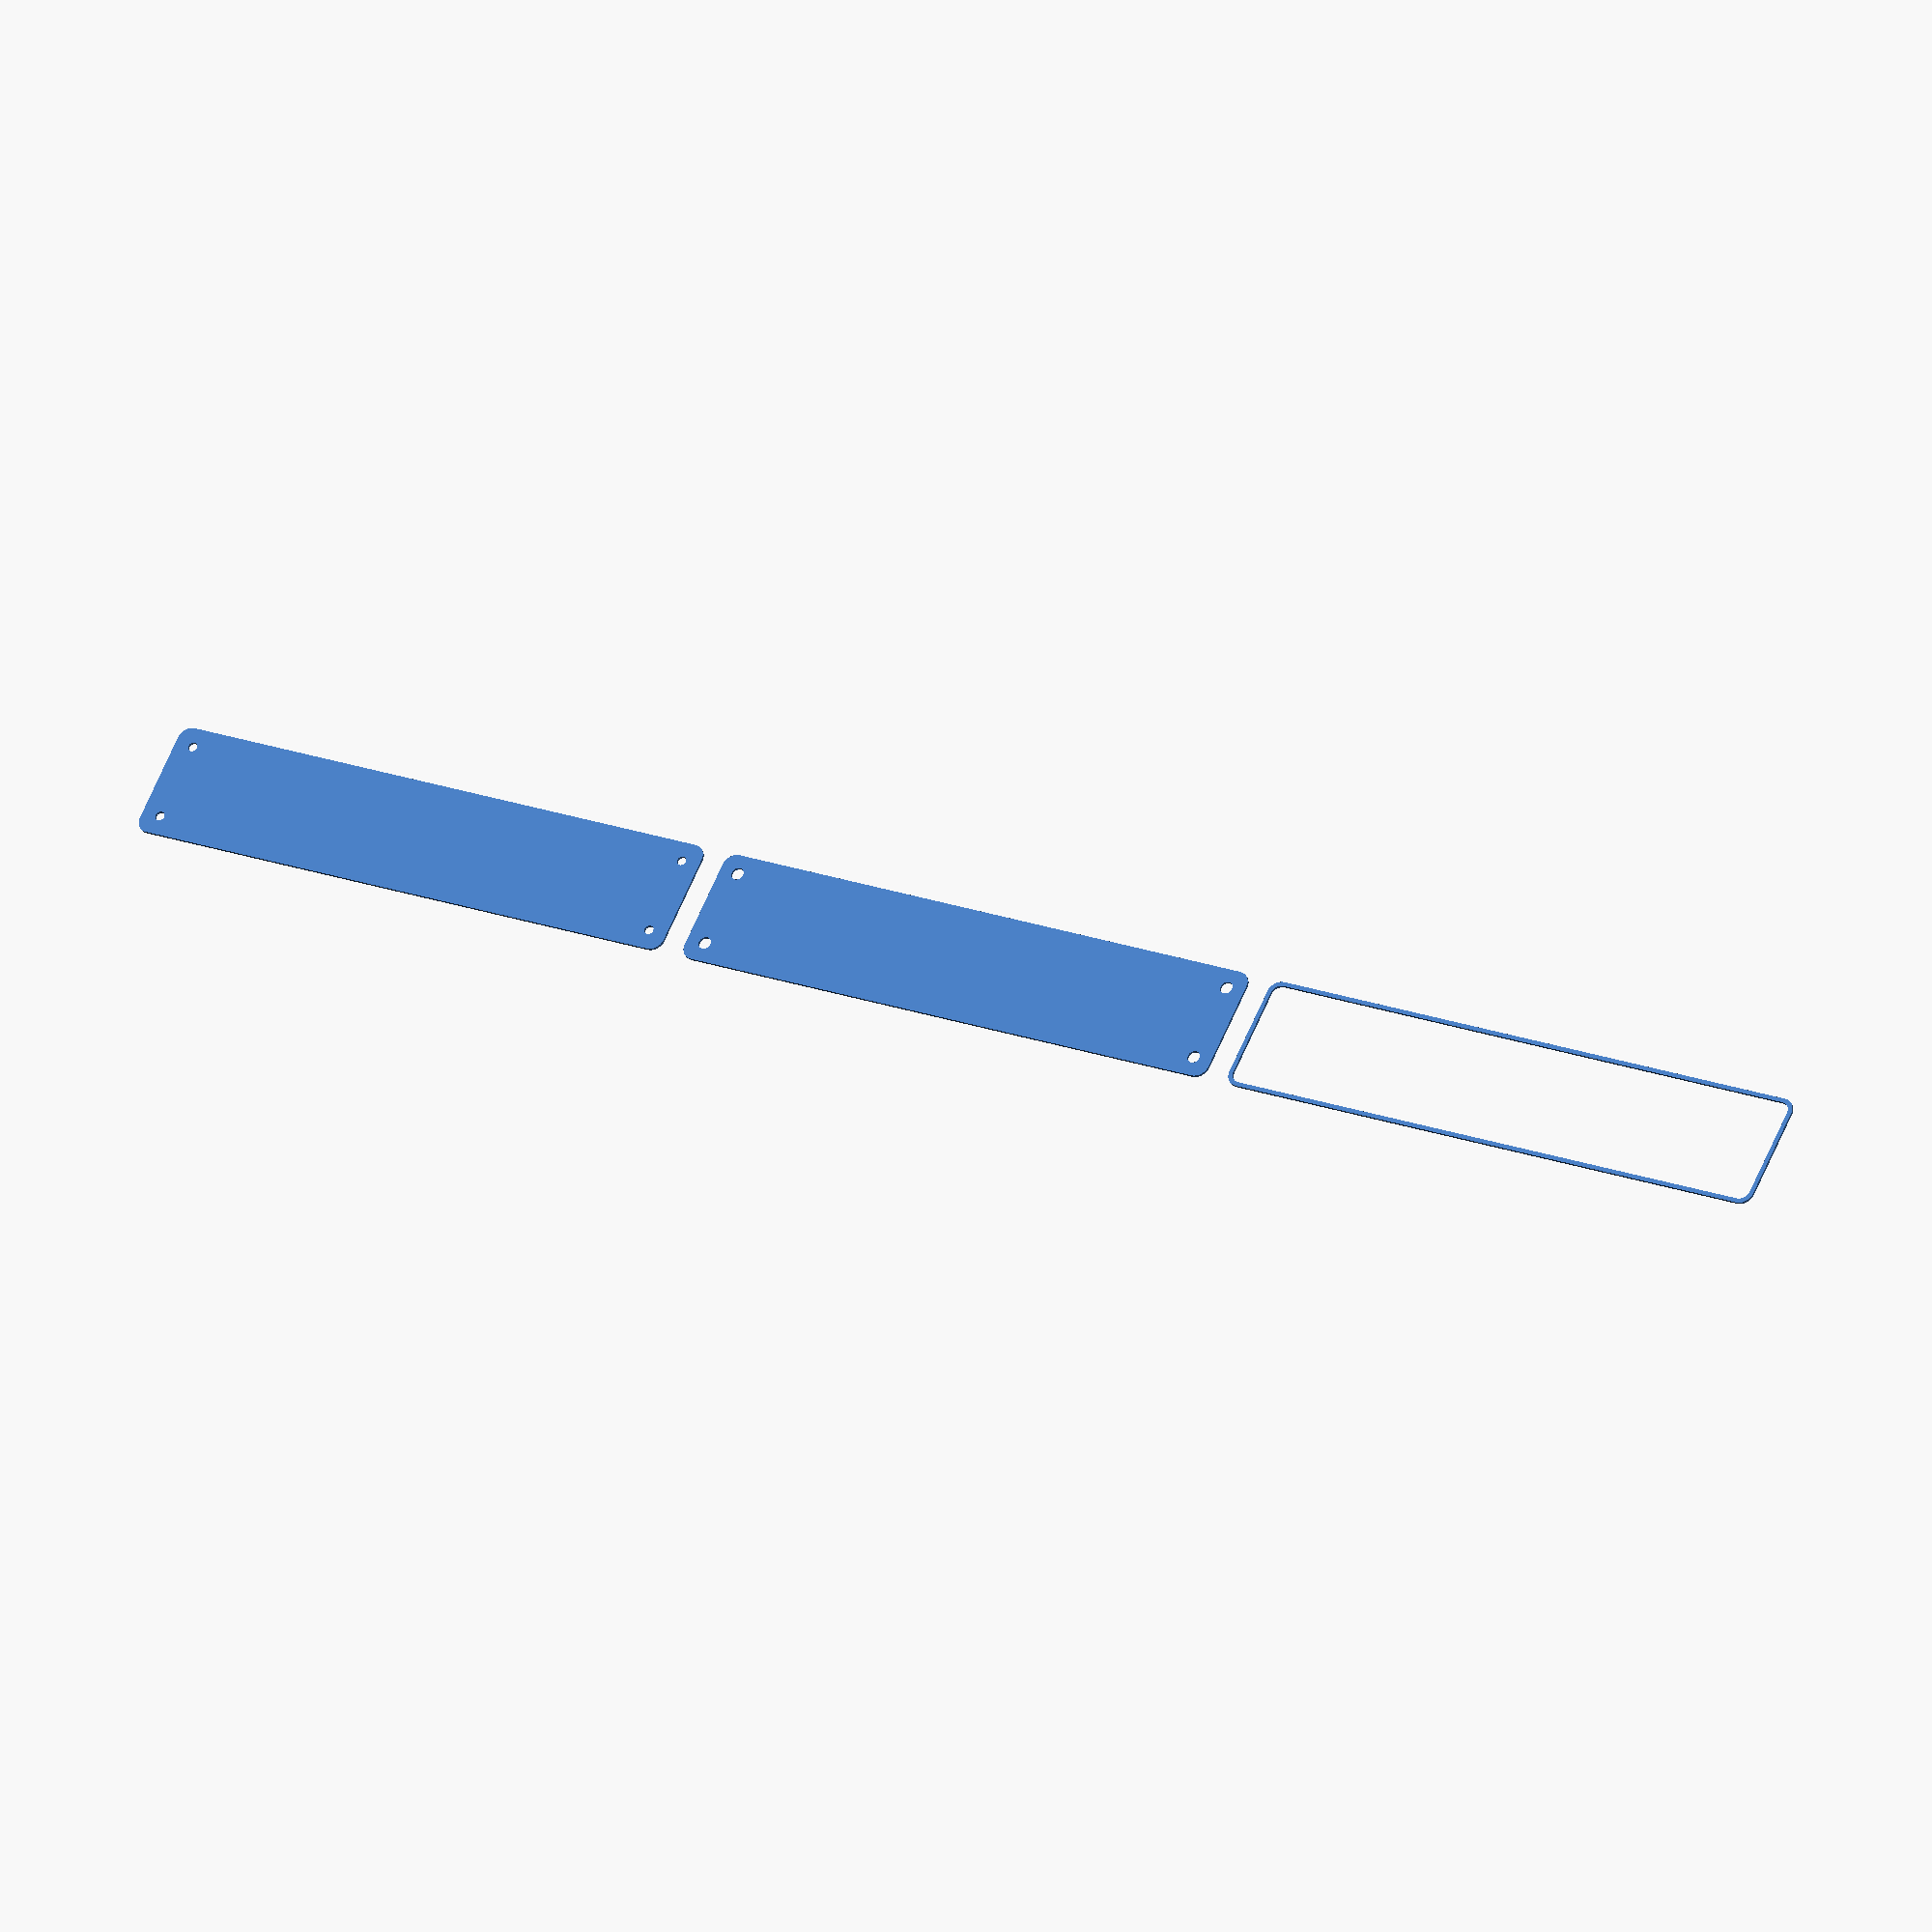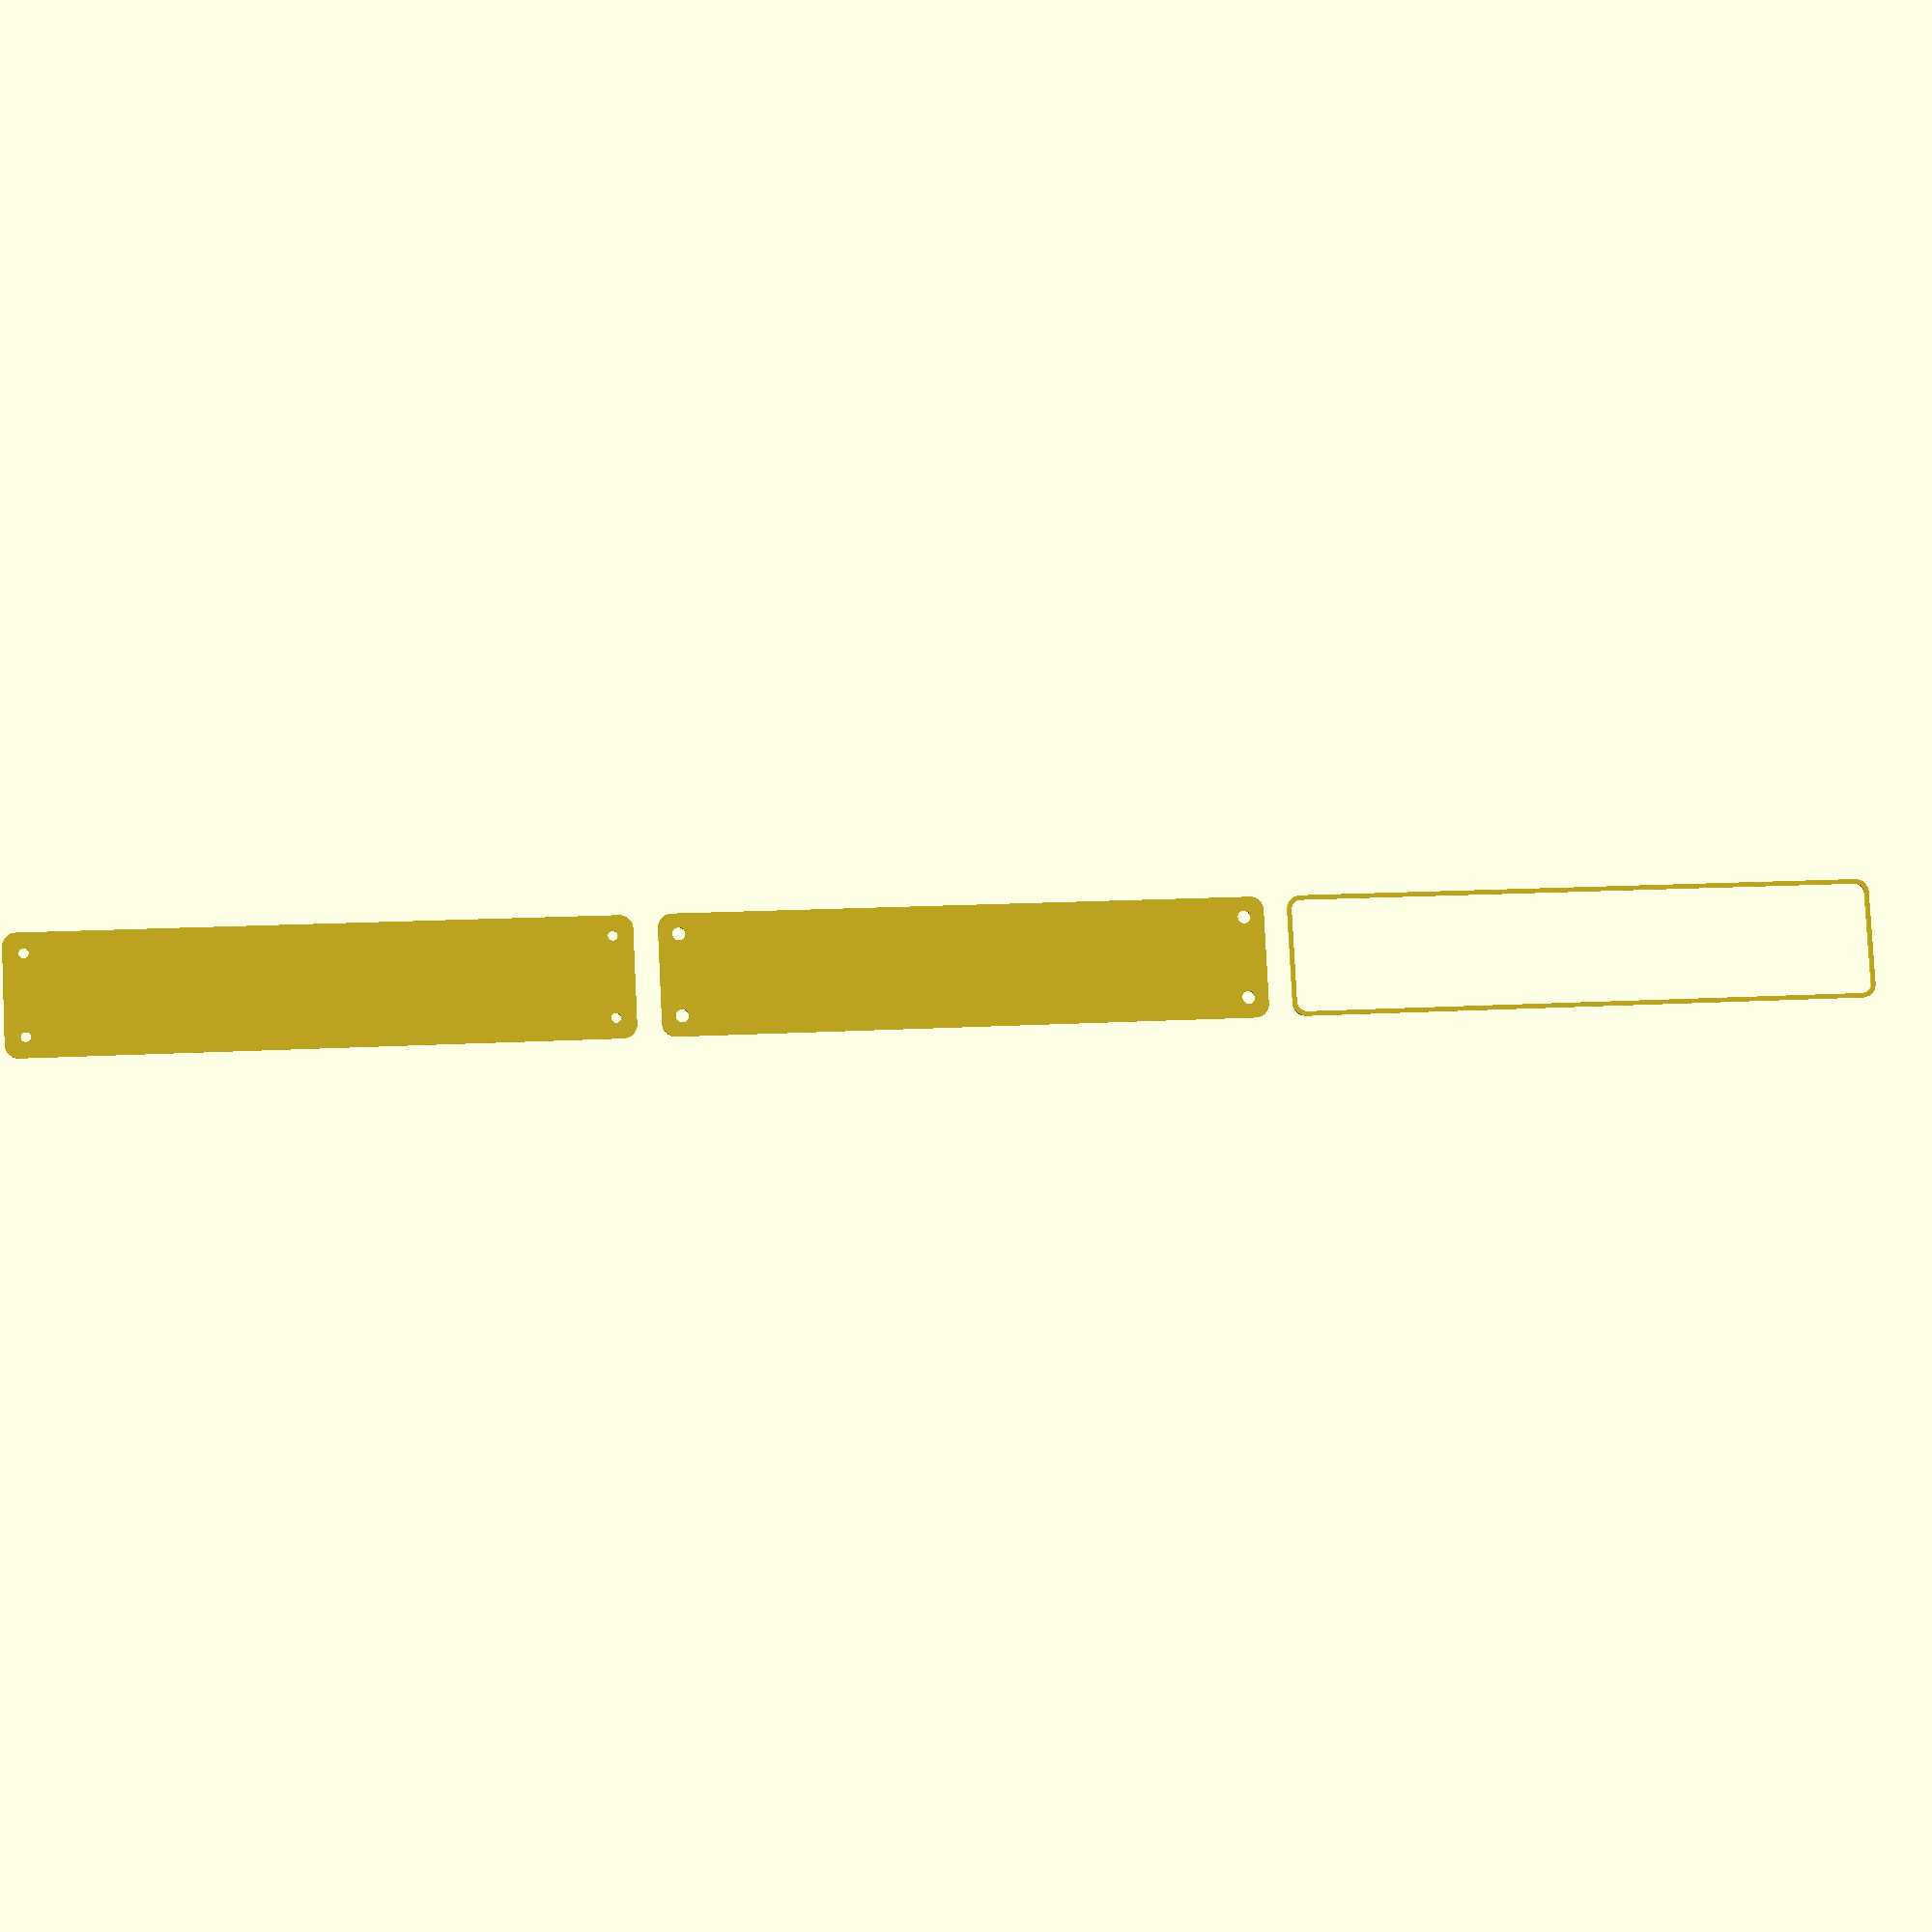
<openscad>
$fn = 50;


union() {
	translate(v = [0, 0, 0]) {
		projection() {
			intersection() {
				translate(v = [-500, -500, -6.0000000000]) {
					cube(size = [1000, 1000, 0.1000000000]);
				}
				difference() {
					union() {
						hull() {
							translate(v = [-17.5000000000, 107.5000000000, 0]) {
								cylinder(h = 15, r = 5);
							}
							translate(v = [17.5000000000, 107.5000000000, 0]) {
								cylinder(h = 15, r = 5);
							}
							translate(v = [-17.5000000000, -107.5000000000, 0]) {
								cylinder(h = 15, r = 5);
							}
							translate(v = [17.5000000000, -107.5000000000, 0]) {
								cylinder(h = 15, r = 5);
							}
						}
					}
					union() {
						translate(v = [-15.0000000000, -105.0000000000, 2]) {
							rotate(a = [0, 0, 0]) {
								difference() {
									union() {
										translate(v = [0, 0, -1.7000000000]) {
											cylinder(h = 1.7000000000, r1 = 1.5000000000, r2 = 2.4000000000);
										}
										cylinder(h = 50, r = 2.4000000000);
										translate(v = [0, 0, -6.0000000000]) {
											cylinder(h = 6, r = 1.5000000000);
										}
										translate(v = [0, 0, -6.0000000000]) {
											cylinder(h = 6, r = 1.8000000000);
										}
										translate(v = [0, 0, -6.0000000000]) {
											cylinder(h = 6, r = 1.5000000000);
										}
									}
									union();
								}
							}
						}
						translate(v = [15.0000000000, -105.0000000000, 2]) {
							rotate(a = [0, 0, 0]) {
								difference() {
									union() {
										translate(v = [0, 0, -1.7000000000]) {
											cylinder(h = 1.7000000000, r1 = 1.5000000000, r2 = 2.4000000000);
										}
										cylinder(h = 50, r = 2.4000000000);
										translate(v = [0, 0, -6.0000000000]) {
											cylinder(h = 6, r = 1.5000000000);
										}
										translate(v = [0, 0, -6.0000000000]) {
											cylinder(h = 6, r = 1.8000000000);
										}
										translate(v = [0, 0, -6.0000000000]) {
											cylinder(h = 6, r = 1.5000000000);
										}
									}
									union();
								}
							}
						}
						translate(v = [-15.0000000000, 105.0000000000, 2]) {
							rotate(a = [0, 0, 0]) {
								difference() {
									union() {
										translate(v = [0, 0, -1.7000000000]) {
											cylinder(h = 1.7000000000, r1 = 1.5000000000, r2 = 2.4000000000);
										}
										cylinder(h = 50, r = 2.4000000000);
										translate(v = [0, 0, -6.0000000000]) {
											cylinder(h = 6, r = 1.5000000000);
										}
										translate(v = [0, 0, -6.0000000000]) {
											cylinder(h = 6, r = 1.8000000000);
										}
										translate(v = [0, 0, -6.0000000000]) {
											cylinder(h = 6, r = 1.5000000000);
										}
									}
									union();
								}
							}
						}
						translate(v = [15.0000000000, 105.0000000000, 2]) {
							rotate(a = [0, 0, 0]) {
								difference() {
									union() {
										translate(v = [0, 0, -1.7000000000]) {
											cylinder(h = 1.7000000000, r1 = 1.5000000000, r2 = 2.4000000000);
										}
										cylinder(h = 50, r = 2.4000000000);
										translate(v = [0, 0, -6.0000000000]) {
											cylinder(h = 6, r = 1.5000000000);
										}
										translate(v = [0, 0, -6.0000000000]) {
											cylinder(h = 6, r = 1.8000000000);
										}
										translate(v = [0, 0, -6.0000000000]) {
											cylinder(h = 6, r = 1.5000000000);
										}
									}
									union();
								}
							}
						}
						translate(v = [0, 0, 3]) {
							hull() {
								union() {
									translate(v = [-17.0000000000, 107.0000000000, 4]) {
										cylinder(h = 27, r = 4);
									}
									translate(v = [-17.0000000000, 107.0000000000, 4]) {
										sphere(r = 4);
									}
									translate(v = [-17.0000000000, 107.0000000000, 31]) {
										sphere(r = 4);
									}
								}
								union() {
									translate(v = [17.0000000000, 107.0000000000, 4]) {
										cylinder(h = 27, r = 4);
									}
									translate(v = [17.0000000000, 107.0000000000, 4]) {
										sphere(r = 4);
									}
									translate(v = [17.0000000000, 107.0000000000, 31]) {
										sphere(r = 4);
									}
								}
								union() {
									translate(v = [-17.0000000000, -107.0000000000, 4]) {
										cylinder(h = 27, r = 4);
									}
									translate(v = [-17.0000000000, -107.0000000000, 4]) {
										sphere(r = 4);
									}
									translate(v = [-17.0000000000, -107.0000000000, 31]) {
										sphere(r = 4);
									}
								}
								union() {
									translate(v = [17.0000000000, -107.0000000000, 4]) {
										cylinder(h = 27, r = 4);
									}
									translate(v = [17.0000000000, -107.0000000000, 4]) {
										sphere(r = 4);
									}
									translate(v = [17.0000000000, -107.0000000000, 31]) {
										sphere(r = 4);
									}
								}
							}
						}
					}
				}
			}
		}
	}
	translate(v = [0, 234, 0]) {
		projection() {
			intersection() {
				translate(v = [-500, -500, -3.0000000000]) {
					cube(size = [1000, 1000, 0.1000000000]);
				}
				difference() {
					union() {
						hull() {
							translate(v = [-17.5000000000, 107.5000000000, 0]) {
								cylinder(h = 15, r = 5);
							}
							translate(v = [17.5000000000, 107.5000000000, 0]) {
								cylinder(h = 15, r = 5);
							}
							translate(v = [-17.5000000000, -107.5000000000, 0]) {
								cylinder(h = 15, r = 5);
							}
							translate(v = [17.5000000000, -107.5000000000, 0]) {
								cylinder(h = 15, r = 5);
							}
						}
					}
					union() {
						translate(v = [-15.0000000000, -105.0000000000, 2]) {
							rotate(a = [0, 0, 0]) {
								difference() {
									union() {
										translate(v = [0, 0, -1.7000000000]) {
											cylinder(h = 1.7000000000, r1 = 1.5000000000, r2 = 2.4000000000);
										}
										cylinder(h = 50, r = 2.4000000000);
										translate(v = [0, 0, -6.0000000000]) {
											cylinder(h = 6, r = 1.5000000000);
										}
										translate(v = [0, 0, -6.0000000000]) {
											cylinder(h = 6, r = 1.8000000000);
										}
										translate(v = [0, 0, -6.0000000000]) {
											cylinder(h = 6, r = 1.5000000000);
										}
									}
									union();
								}
							}
						}
						translate(v = [15.0000000000, -105.0000000000, 2]) {
							rotate(a = [0, 0, 0]) {
								difference() {
									union() {
										translate(v = [0, 0, -1.7000000000]) {
											cylinder(h = 1.7000000000, r1 = 1.5000000000, r2 = 2.4000000000);
										}
										cylinder(h = 50, r = 2.4000000000);
										translate(v = [0, 0, -6.0000000000]) {
											cylinder(h = 6, r = 1.5000000000);
										}
										translate(v = [0, 0, -6.0000000000]) {
											cylinder(h = 6, r = 1.8000000000);
										}
										translate(v = [0, 0, -6.0000000000]) {
											cylinder(h = 6, r = 1.5000000000);
										}
									}
									union();
								}
							}
						}
						translate(v = [-15.0000000000, 105.0000000000, 2]) {
							rotate(a = [0, 0, 0]) {
								difference() {
									union() {
										translate(v = [0, 0, -1.7000000000]) {
											cylinder(h = 1.7000000000, r1 = 1.5000000000, r2 = 2.4000000000);
										}
										cylinder(h = 50, r = 2.4000000000);
										translate(v = [0, 0, -6.0000000000]) {
											cylinder(h = 6, r = 1.5000000000);
										}
										translate(v = [0, 0, -6.0000000000]) {
											cylinder(h = 6, r = 1.8000000000);
										}
										translate(v = [0, 0, -6.0000000000]) {
											cylinder(h = 6, r = 1.5000000000);
										}
									}
									union();
								}
							}
						}
						translate(v = [15.0000000000, 105.0000000000, 2]) {
							rotate(a = [0, 0, 0]) {
								difference() {
									union() {
										translate(v = [0, 0, -1.7000000000]) {
											cylinder(h = 1.7000000000, r1 = 1.5000000000, r2 = 2.4000000000);
										}
										cylinder(h = 50, r = 2.4000000000);
										translate(v = [0, 0, -6.0000000000]) {
											cylinder(h = 6, r = 1.5000000000);
										}
										translate(v = [0, 0, -6.0000000000]) {
											cylinder(h = 6, r = 1.8000000000);
										}
										translate(v = [0, 0, -6.0000000000]) {
											cylinder(h = 6, r = 1.5000000000);
										}
									}
									union();
								}
							}
						}
						translate(v = [0, 0, 3]) {
							hull() {
								union() {
									translate(v = [-17.0000000000, 107.0000000000, 4]) {
										cylinder(h = 27, r = 4);
									}
									translate(v = [-17.0000000000, 107.0000000000, 4]) {
										sphere(r = 4);
									}
									translate(v = [-17.0000000000, 107.0000000000, 31]) {
										sphere(r = 4);
									}
								}
								union() {
									translate(v = [17.0000000000, 107.0000000000, 4]) {
										cylinder(h = 27, r = 4);
									}
									translate(v = [17.0000000000, 107.0000000000, 4]) {
										sphere(r = 4);
									}
									translate(v = [17.0000000000, 107.0000000000, 31]) {
										sphere(r = 4);
									}
								}
								union() {
									translate(v = [-17.0000000000, -107.0000000000, 4]) {
										cylinder(h = 27, r = 4);
									}
									translate(v = [-17.0000000000, -107.0000000000, 4]) {
										sphere(r = 4);
									}
									translate(v = [-17.0000000000, -107.0000000000, 31]) {
										sphere(r = 4);
									}
								}
								union() {
									translate(v = [17.0000000000, -107.0000000000, 4]) {
										cylinder(h = 27, r = 4);
									}
									translate(v = [17.0000000000, -107.0000000000, 4]) {
										sphere(r = 4);
									}
									translate(v = [17.0000000000, -107.0000000000, 31]) {
										sphere(r = 4);
									}
								}
							}
						}
					}
				}
			}
		}
	}
	translate(v = [0, 468, 0]) {
		projection() {
			intersection() {
				translate(v = [-500, -500, 0.0000000000]) {
					cube(size = [1000, 1000, 0.1000000000]);
				}
				difference() {
					union() {
						hull() {
							translate(v = [-17.5000000000, 107.5000000000, 0]) {
								cylinder(h = 15, r = 5);
							}
							translate(v = [17.5000000000, 107.5000000000, 0]) {
								cylinder(h = 15, r = 5);
							}
							translate(v = [-17.5000000000, -107.5000000000, 0]) {
								cylinder(h = 15, r = 5);
							}
							translate(v = [17.5000000000, -107.5000000000, 0]) {
								cylinder(h = 15, r = 5);
							}
						}
					}
					union() {
						translate(v = [-15.0000000000, -105.0000000000, 2]) {
							rotate(a = [0, 0, 0]) {
								difference() {
									union() {
										translate(v = [0, 0, -1.7000000000]) {
											cylinder(h = 1.7000000000, r1 = 1.5000000000, r2 = 2.4000000000);
										}
										cylinder(h = 50, r = 2.4000000000);
										translate(v = [0, 0, -6.0000000000]) {
											cylinder(h = 6, r = 1.5000000000);
										}
										translate(v = [0, 0, -6.0000000000]) {
											cylinder(h = 6, r = 1.8000000000);
										}
										translate(v = [0, 0, -6.0000000000]) {
											cylinder(h = 6, r = 1.5000000000);
										}
									}
									union();
								}
							}
						}
						translate(v = [15.0000000000, -105.0000000000, 2]) {
							rotate(a = [0, 0, 0]) {
								difference() {
									union() {
										translate(v = [0, 0, -1.7000000000]) {
											cylinder(h = 1.7000000000, r1 = 1.5000000000, r2 = 2.4000000000);
										}
										cylinder(h = 50, r = 2.4000000000);
										translate(v = [0, 0, -6.0000000000]) {
											cylinder(h = 6, r = 1.5000000000);
										}
										translate(v = [0, 0, -6.0000000000]) {
											cylinder(h = 6, r = 1.8000000000);
										}
										translate(v = [0, 0, -6.0000000000]) {
											cylinder(h = 6, r = 1.5000000000);
										}
									}
									union();
								}
							}
						}
						translate(v = [-15.0000000000, 105.0000000000, 2]) {
							rotate(a = [0, 0, 0]) {
								difference() {
									union() {
										translate(v = [0, 0, -1.7000000000]) {
											cylinder(h = 1.7000000000, r1 = 1.5000000000, r2 = 2.4000000000);
										}
										cylinder(h = 50, r = 2.4000000000);
										translate(v = [0, 0, -6.0000000000]) {
											cylinder(h = 6, r = 1.5000000000);
										}
										translate(v = [0, 0, -6.0000000000]) {
											cylinder(h = 6, r = 1.8000000000);
										}
										translate(v = [0, 0, -6.0000000000]) {
											cylinder(h = 6, r = 1.5000000000);
										}
									}
									union();
								}
							}
						}
						translate(v = [15.0000000000, 105.0000000000, 2]) {
							rotate(a = [0, 0, 0]) {
								difference() {
									union() {
										translate(v = [0, 0, -1.7000000000]) {
											cylinder(h = 1.7000000000, r1 = 1.5000000000, r2 = 2.4000000000);
										}
										cylinder(h = 50, r = 2.4000000000);
										translate(v = [0, 0, -6.0000000000]) {
											cylinder(h = 6, r = 1.5000000000);
										}
										translate(v = [0, 0, -6.0000000000]) {
											cylinder(h = 6, r = 1.8000000000);
										}
										translate(v = [0, 0, -6.0000000000]) {
											cylinder(h = 6, r = 1.5000000000);
										}
									}
									union();
								}
							}
						}
						translate(v = [0, 0, 3]) {
							hull() {
								union() {
									translate(v = [-17.0000000000, 107.0000000000, 4]) {
										cylinder(h = 27, r = 4);
									}
									translate(v = [-17.0000000000, 107.0000000000, 4]) {
										sphere(r = 4);
									}
									translate(v = [-17.0000000000, 107.0000000000, 31]) {
										sphere(r = 4);
									}
								}
								union() {
									translate(v = [17.0000000000, 107.0000000000, 4]) {
										cylinder(h = 27, r = 4);
									}
									translate(v = [17.0000000000, 107.0000000000, 4]) {
										sphere(r = 4);
									}
									translate(v = [17.0000000000, 107.0000000000, 31]) {
										sphere(r = 4);
									}
								}
								union() {
									translate(v = [-17.0000000000, -107.0000000000, 4]) {
										cylinder(h = 27, r = 4);
									}
									translate(v = [-17.0000000000, -107.0000000000, 4]) {
										sphere(r = 4);
									}
									translate(v = [-17.0000000000, -107.0000000000, 31]) {
										sphere(r = 4);
									}
								}
								union() {
									translate(v = [17.0000000000, -107.0000000000, 4]) {
										cylinder(h = 27, r = 4);
									}
									translate(v = [17.0000000000, -107.0000000000, 4]) {
										sphere(r = 4);
									}
									translate(v = [17.0000000000, -107.0000000000, 31]) {
										sphere(r = 4);
									}
								}
							}
						}
					}
				}
			}
		}
	}
	translate(v = [0, 702, 0]) {
		projection() {
			intersection() {
				translate(v = [-500, -500, 3.0000000000]) {
					cube(size = [1000, 1000, 0.1000000000]);
				}
				difference() {
					union() {
						hull() {
							translate(v = [-17.5000000000, 107.5000000000, 0]) {
								cylinder(h = 15, r = 5);
							}
							translate(v = [17.5000000000, 107.5000000000, 0]) {
								cylinder(h = 15, r = 5);
							}
							translate(v = [-17.5000000000, -107.5000000000, 0]) {
								cylinder(h = 15, r = 5);
							}
							translate(v = [17.5000000000, -107.5000000000, 0]) {
								cylinder(h = 15, r = 5);
							}
						}
					}
					union() {
						translate(v = [-15.0000000000, -105.0000000000, 2]) {
							rotate(a = [0, 0, 0]) {
								difference() {
									union() {
										translate(v = [0, 0, -1.7000000000]) {
											cylinder(h = 1.7000000000, r1 = 1.5000000000, r2 = 2.4000000000);
										}
										cylinder(h = 50, r = 2.4000000000);
										translate(v = [0, 0, -6.0000000000]) {
											cylinder(h = 6, r = 1.5000000000);
										}
										translate(v = [0, 0, -6.0000000000]) {
											cylinder(h = 6, r = 1.8000000000);
										}
										translate(v = [0, 0, -6.0000000000]) {
											cylinder(h = 6, r = 1.5000000000);
										}
									}
									union();
								}
							}
						}
						translate(v = [15.0000000000, -105.0000000000, 2]) {
							rotate(a = [0, 0, 0]) {
								difference() {
									union() {
										translate(v = [0, 0, -1.7000000000]) {
											cylinder(h = 1.7000000000, r1 = 1.5000000000, r2 = 2.4000000000);
										}
										cylinder(h = 50, r = 2.4000000000);
										translate(v = [0, 0, -6.0000000000]) {
											cylinder(h = 6, r = 1.5000000000);
										}
										translate(v = [0, 0, -6.0000000000]) {
											cylinder(h = 6, r = 1.8000000000);
										}
										translate(v = [0, 0, -6.0000000000]) {
											cylinder(h = 6, r = 1.5000000000);
										}
									}
									union();
								}
							}
						}
						translate(v = [-15.0000000000, 105.0000000000, 2]) {
							rotate(a = [0, 0, 0]) {
								difference() {
									union() {
										translate(v = [0, 0, -1.7000000000]) {
											cylinder(h = 1.7000000000, r1 = 1.5000000000, r2 = 2.4000000000);
										}
										cylinder(h = 50, r = 2.4000000000);
										translate(v = [0, 0, -6.0000000000]) {
											cylinder(h = 6, r = 1.5000000000);
										}
										translate(v = [0, 0, -6.0000000000]) {
											cylinder(h = 6, r = 1.8000000000);
										}
										translate(v = [0, 0, -6.0000000000]) {
											cylinder(h = 6, r = 1.5000000000);
										}
									}
									union();
								}
							}
						}
						translate(v = [15.0000000000, 105.0000000000, 2]) {
							rotate(a = [0, 0, 0]) {
								difference() {
									union() {
										translate(v = [0, 0, -1.7000000000]) {
											cylinder(h = 1.7000000000, r1 = 1.5000000000, r2 = 2.4000000000);
										}
										cylinder(h = 50, r = 2.4000000000);
										translate(v = [0, 0, -6.0000000000]) {
											cylinder(h = 6, r = 1.5000000000);
										}
										translate(v = [0, 0, -6.0000000000]) {
											cylinder(h = 6, r = 1.8000000000);
										}
										translate(v = [0, 0, -6.0000000000]) {
											cylinder(h = 6, r = 1.5000000000);
										}
									}
									union();
								}
							}
						}
						translate(v = [0, 0, 3]) {
							hull() {
								union() {
									translate(v = [-17.0000000000, 107.0000000000, 4]) {
										cylinder(h = 27, r = 4);
									}
									translate(v = [-17.0000000000, 107.0000000000, 4]) {
										sphere(r = 4);
									}
									translate(v = [-17.0000000000, 107.0000000000, 31]) {
										sphere(r = 4);
									}
								}
								union() {
									translate(v = [17.0000000000, 107.0000000000, 4]) {
										cylinder(h = 27, r = 4);
									}
									translate(v = [17.0000000000, 107.0000000000, 4]) {
										sphere(r = 4);
									}
									translate(v = [17.0000000000, 107.0000000000, 31]) {
										sphere(r = 4);
									}
								}
								union() {
									translate(v = [-17.0000000000, -107.0000000000, 4]) {
										cylinder(h = 27, r = 4);
									}
									translate(v = [-17.0000000000, -107.0000000000, 4]) {
										sphere(r = 4);
									}
									translate(v = [-17.0000000000, -107.0000000000, 31]) {
										sphere(r = 4);
									}
								}
								union() {
									translate(v = [17.0000000000, -107.0000000000, 4]) {
										cylinder(h = 27, r = 4);
									}
									translate(v = [17.0000000000, -107.0000000000, 4]) {
										sphere(r = 4);
									}
									translate(v = [17.0000000000, -107.0000000000, 31]) {
										sphere(r = 4);
									}
								}
							}
						}
					}
				}
			}
		}
	}
	translate(v = [0, 936, 0]) {
		projection() {
			intersection() {
				translate(v = [-500, -500, 6.0000000000]) {
					cube(size = [1000, 1000, 0.1000000000]);
				}
				difference() {
					union() {
						hull() {
							translate(v = [-17.5000000000, 107.5000000000, 0]) {
								cylinder(h = 15, r = 5);
							}
							translate(v = [17.5000000000, 107.5000000000, 0]) {
								cylinder(h = 15, r = 5);
							}
							translate(v = [-17.5000000000, -107.5000000000, 0]) {
								cylinder(h = 15, r = 5);
							}
							translate(v = [17.5000000000, -107.5000000000, 0]) {
								cylinder(h = 15, r = 5);
							}
						}
					}
					union() {
						translate(v = [-15.0000000000, -105.0000000000, 2]) {
							rotate(a = [0, 0, 0]) {
								difference() {
									union() {
										translate(v = [0, 0, -1.7000000000]) {
											cylinder(h = 1.7000000000, r1 = 1.5000000000, r2 = 2.4000000000);
										}
										cylinder(h = 50, r = 2.4000000000);
										translate(v = [0, 0, -6.0000000000]) {
											cylinder(h = 6, r = 1.5000000000);
										}
										translate(v = [0, 0, -6.0000000000]) {
											cylinder(h = 6, r = 1.8000000000);
										}
										translate(v = [0, 0, -6.0000000000]) {
											cylinder(h = 6, r = 1.5000000000);
										}
									}
									union();
								}
							}
						}
						translate(v = [15.0000000000, -105.0000000000, 2]) {
							rotate(a = [0, 0, 0]) {
								difference() {
									union() {
										translate(v = [0, 0, -1.7000000000]) {
											cylinder(h = 1.7000000000, r1 = 1.5000000000, r2 = 2.4000000000);
										}
										cylinder(h = 50, r = 2.4000000000);
										translate(v = [0, 0, -6.0000000000]) {
											cylinder(h = 6, r = 1.5000000000);
										}
										translate(v = [0, 0, -6.0000000000]) {
											cylinder(h = 6, r = 1.8000000000);
										}
										translate(v = [0, 0, -6.0000000000]) {
											cylinder(h = 6, r = 1.5000000000);
										}
									}
									union();
								}
							}
						}
						translate(v = [-15.0000000000, 105.0000000000, 2]) {
							rotate(a = [0, 0, 0]) {
								difference() {
									union() {
										translate(v = [0, 0, -1.7000000000]) {
											cylinder(h = 1.7000000000, r1 = 1.5000000000, r2 = 2.4000000000);
										}
										cylinder(h = 50, r = 2.4000000000);
										translate(v = [0, 0, -6.0000000000]) {
											cylinder(h = 6, r = 1.5000000000);
										}
										translate(v = [0, 0, -6.0000000000]) {
											cylinder(h = 6, r = 1.8000000000);
										}
										translate(v = [0, 0, -6.0000000000]) {
											cylinder(h = 6, r = 1.5000000000);
										}
									}
									union();
								}
							}
						}
						translate(v = [15.0000000000, 105.0000000000, 2]) {
							rotate(a = [0, 0, 0]) {
								difference() {
									union() {
										translate(v = [0, 0, -1.7000000000]) {
											cylinder(h = 1.7000000000, r1 = 1.5000000000, r2 = 2.4000000000);
										}
										cylinder(h = 50, r = 2.4000000000);
										translate(v = [0, 0, -6.0000000000]) {
											cylinder(h = 6, r = 1.5000000000);
										}
										translate(v = [0, 0, -6.0000000000]) {
											cylinder(h = 6, r = 1.8000000000);
										}
										translate(v = [0, 0, -6.0000000000]) {
											cylinder(h = 6, r = 1.5000000000);
										}
									}
									union();
								}
							}
						}
						translate(v = [0, 0, 3]) {
							hull() {
								union() {
									translate(v = [-17.0000000000, 107.0000000000, 4]) {
										cylinder(h = 27, r = 4);
									}
									translate(v = [-17.0000000000, 107.0000000000, 4]) {
										sphere(r = 4);
									}
									translate(v = [-17.0000000000, 107.0000000000, 31]) {
										sphere(r = 4);
									}
								}
								union() {
									translate(v = [17.0000000000, 107.0000000000, 4]) {
										cylinder(h = 27, r = 4);
									}
									translate(v = [17.0000000000, 107.0000000000, 4]) {
										sphere(r = 4);
									}
									translate(v = [17.0000000000, 107.0000000000, 31]) {
										sphere(r = 4);
									}
								}
								union() {
									translate(v = [-17.0000000000, -107.0000000000, 4]) {
										cylinder(h = 27, r = 4);
									}
									translate(v = [-17.0000000000, -107.0000000000, 4]) {
										sphere(r = 4);
									}
									translate(v = [-17.0000000000, -107.0000000000, 31]) {
										sphere(r = 4);
									}
								}
								union() {
									translate(v = [17.0000000000, -107.0000000000, 4]) {
										cylinder(h = 27, r = 4);
									}
									translate(v = [17.0000000000, -107.0000000000, 4]) {
										sphere(r = 4);
									}
									translate(v = [17.0000000000, -107.0000000000, 31]) {
										sphere(r = 4);
									}
								}
							}
						}
					}
				}
			}
		}
	}
}
</openscad>
<views>
elev=32.0 azim=115.1 roll=19.6 proj=o view=solid
elev=187.4 azim=92.9 roll=8.7 proj=p view=wireframe
</views>
